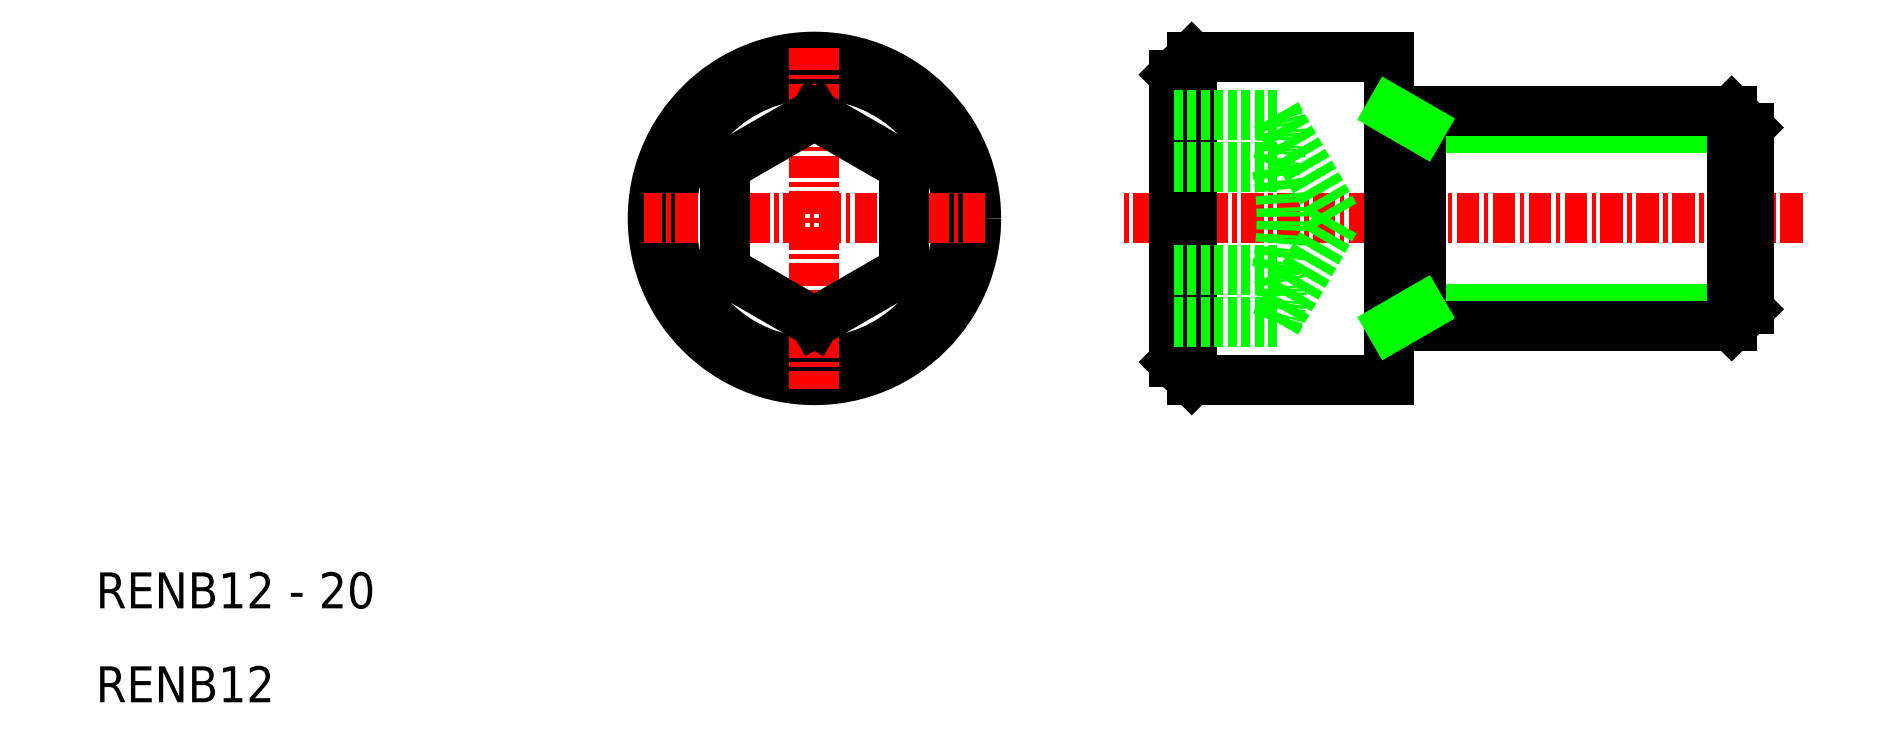
<metadata>
{"format":"dxf","ext":"dxf","renderer":"ezdxf+matplotlib","layout":"modelspace","background":"white","min_lineweight":24,"dpi":150}
</metadata>
<code>
0
SECTION
2
ENTITIES
0
CIRCLE
8
0
10
50
20
40
30
0
40
8
0
CIRCLE
8
0
10
50
20
40
30
0
40
9
0
LINE
8
CENTER
10
59.5
20
40
30
0
11
40.5
21
40
31
0
0
LINE
8
CENTER
10
50
20
49.5
30
0
11
50
21
30.5
31
0
0
LINE
8
0
10
71
20
31
30
0
11
82
21
31
31
0
0
LINE
8
0
10
71
20
49
30
0
11
82
21
49
31
0
0
LINE
8
CENTER
10
105
20
40
30
0
11
67
21
40
31
0
0
LINE
8
0
10
71
20
49
30
0
11
71
21
31
31
0
0
LINE
8
0
10
70
20
48
30
0
11
70
21
32
31
0
0
LINE
8
0
10
70
20
32
30
0
11
71
21
31
31
0
0
LINE
8
0
10
70
20
48
30
0
11
71
21
49
31
0
0
LINE
8
0
10
82
20
49
30
0
11
82
21
46
31
0
0
LINE
8
0
10
102
20
34.95
30
0
11
83.75
21
34.95
31
0
0
LINE
8
0
10
102
20
45.06
30
0
11
83.75
21
45.06
31
0
0
LINE
8
0
10
82
20
46
30
0
11
101.1
21
46
31
0
0
LINE
8
0
10
82
20
34
30
0
11
101.1
21
34
31
0
0
LINE
8
0
10
83.75
20
34
30
0
11
83.75
21
46
31
0
0
LINE
8
0
10
82
20
46
30
0
11
82
21
34
31
0
0
LINE
8
0
10
82
20
34
30
0
11
82
21
31
31
0
0
LINE
8
0
10
83.75
20
34.95
30
0
11
82.11
21
34
31
0
0
LINE
8
0
10
83.75
20
45.06
30
0
11
82.11
21
46
31
0
0
LINE
8
0
10
101.1
20
34
30
0
11
101.1
21
46
31
0
0
LINE
8
0
10
102
20
34.95
30
0
11
102
21
45.06
31
0
0
LINE
8
0
10
101.1
20
34
30
0
11
102
21
34.95
31
0
0
LINE
8
0
10
101.1
20
46
30
0
11
102
21
45.06
31
0
0
TEXT
8
0
10
10
20
18.3
30
0
40
2
1
RENB12 - 20
0
TEXT
8
0
10
10
20
13.07
30
0
40
2
1
RENB12
0
LINE
8
0
10
55
20
42.89
30
0
11
50
21
45.78
31
0
0
LINE
8
0
10
55
20
42.89
30
0
11
55
21
37.12
31
0
0
LINE
8
0
10
55
20
37.12
30
0
11
50
21
34.23
31
0
0
LINE
8
0
10
45
20
37.12
30
0
11
50
21
34.23
31
0
0
LINE
8
0
10
45
20
42.89
30
0
11
45
21
37.12
31
0
0
LINE
8
0
10
45
20
42.89
30
0
11
50
21
45.78
31
0
0
LINE
8
0
10
75.72
20
45.78
30
0
11
79.05
21
40
31
0
0
LINE
8
0
10
75.72
20
34.23
30
0
11
79.05
21
40
31
0
0
ARC
8
0
10
72.14
20
35.67
30
0
40
3.855
50
338
51
21.99
0
LINE
8
0
10
70
20
34.23
30
0
11
75.72
21
34.23
31
0
0
ARC
8
0
10
72.14
20
44.33
30
0
40
3.855
50
338
51
21.99
0
LINE
8
0
10
70
20
42.89
30
0
11
75.72
21
42.89
31
0
0
LINE
8
0
10
70
20
37.12
30
0
11
75.72
21
37.12
31
0
0
ARC
8
0
10
61
20
40
30
0
40
15
50
348.9
51
11.1
0
LINE
8
0
10
70
20
45.78
30
0
11
75.72
21
45.78
31
0
0
ENDSEC
0
EOF

</code>
